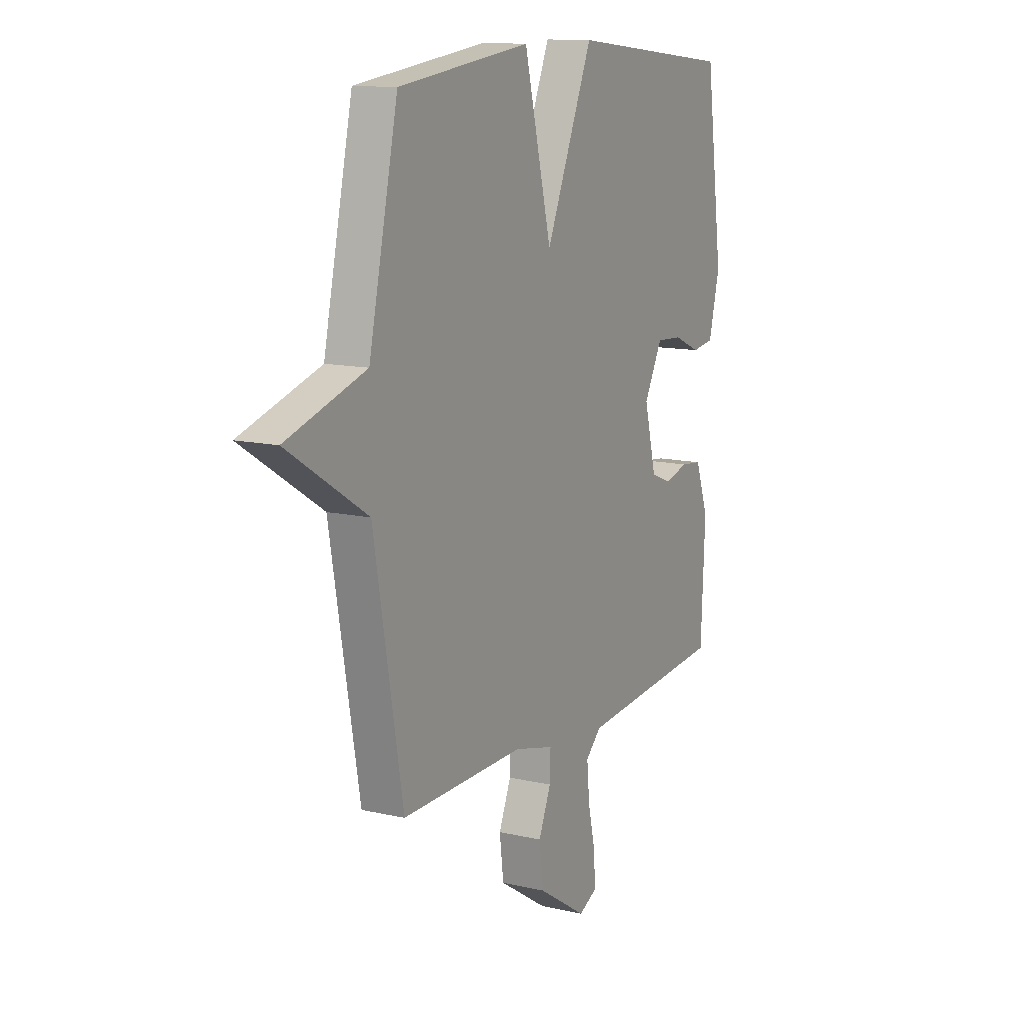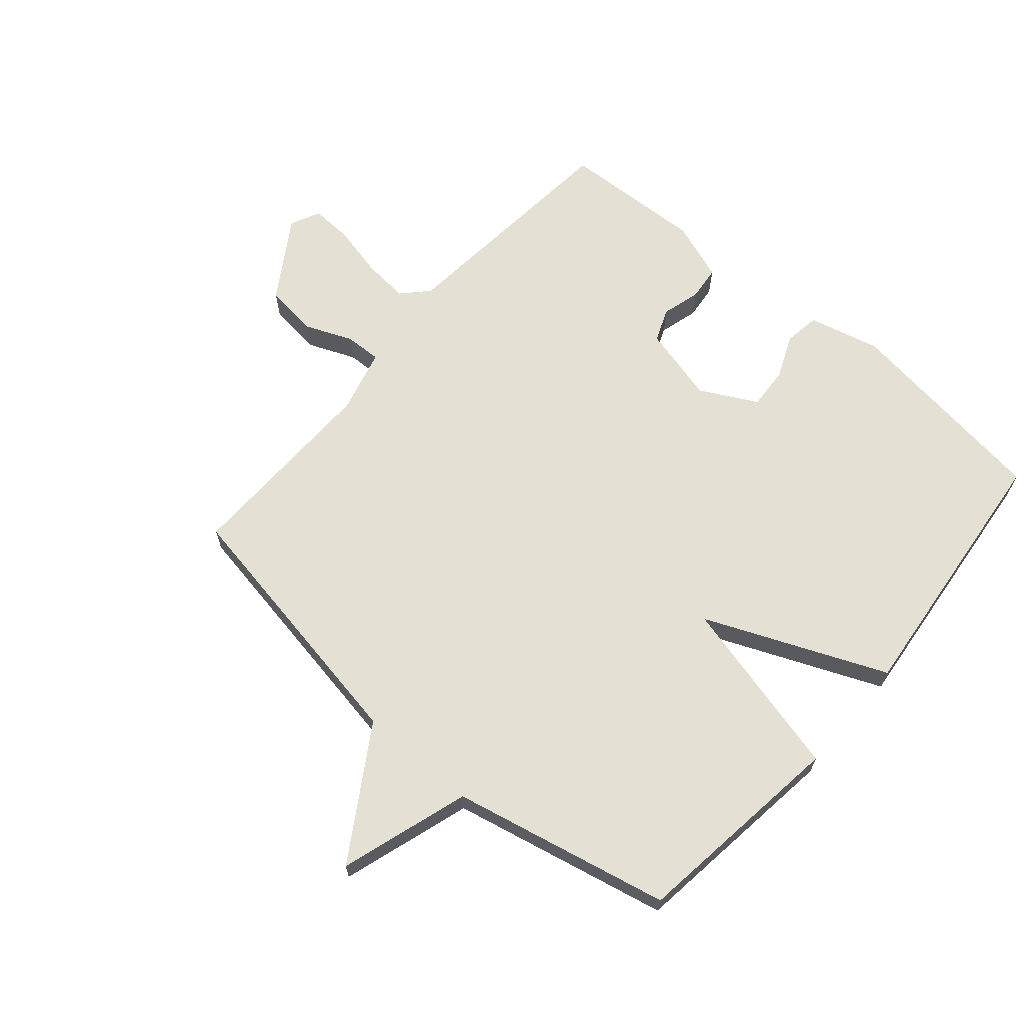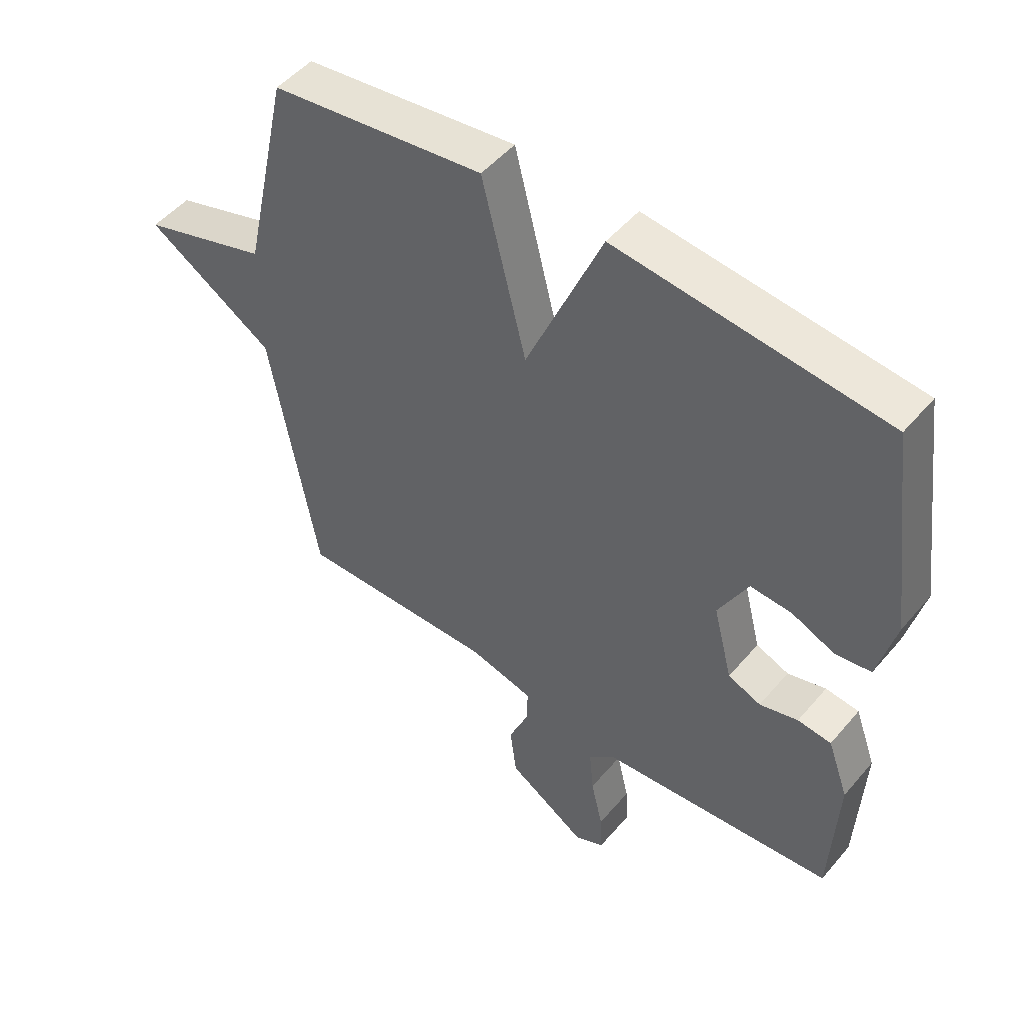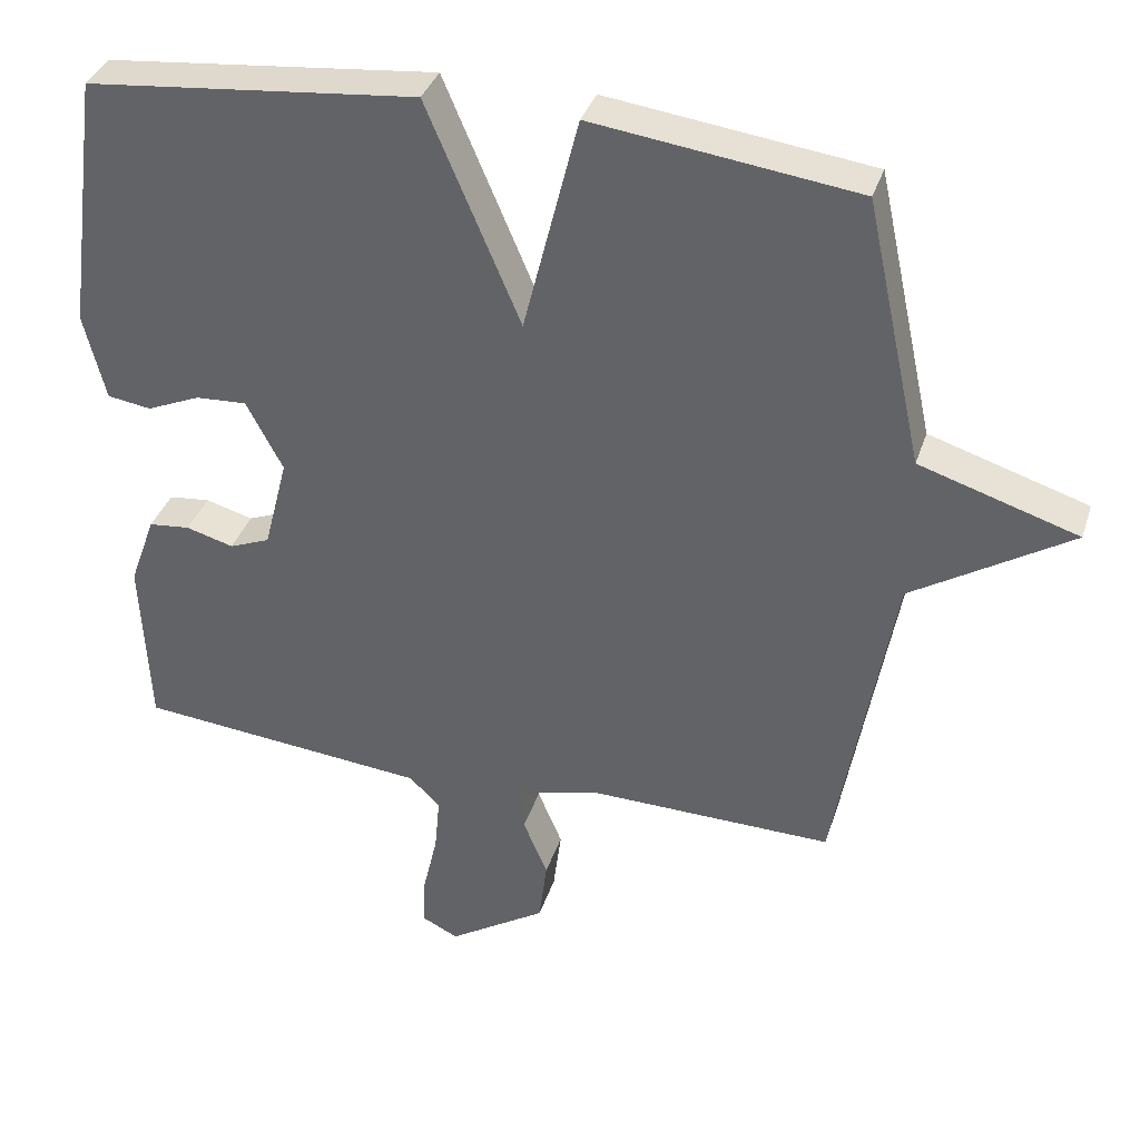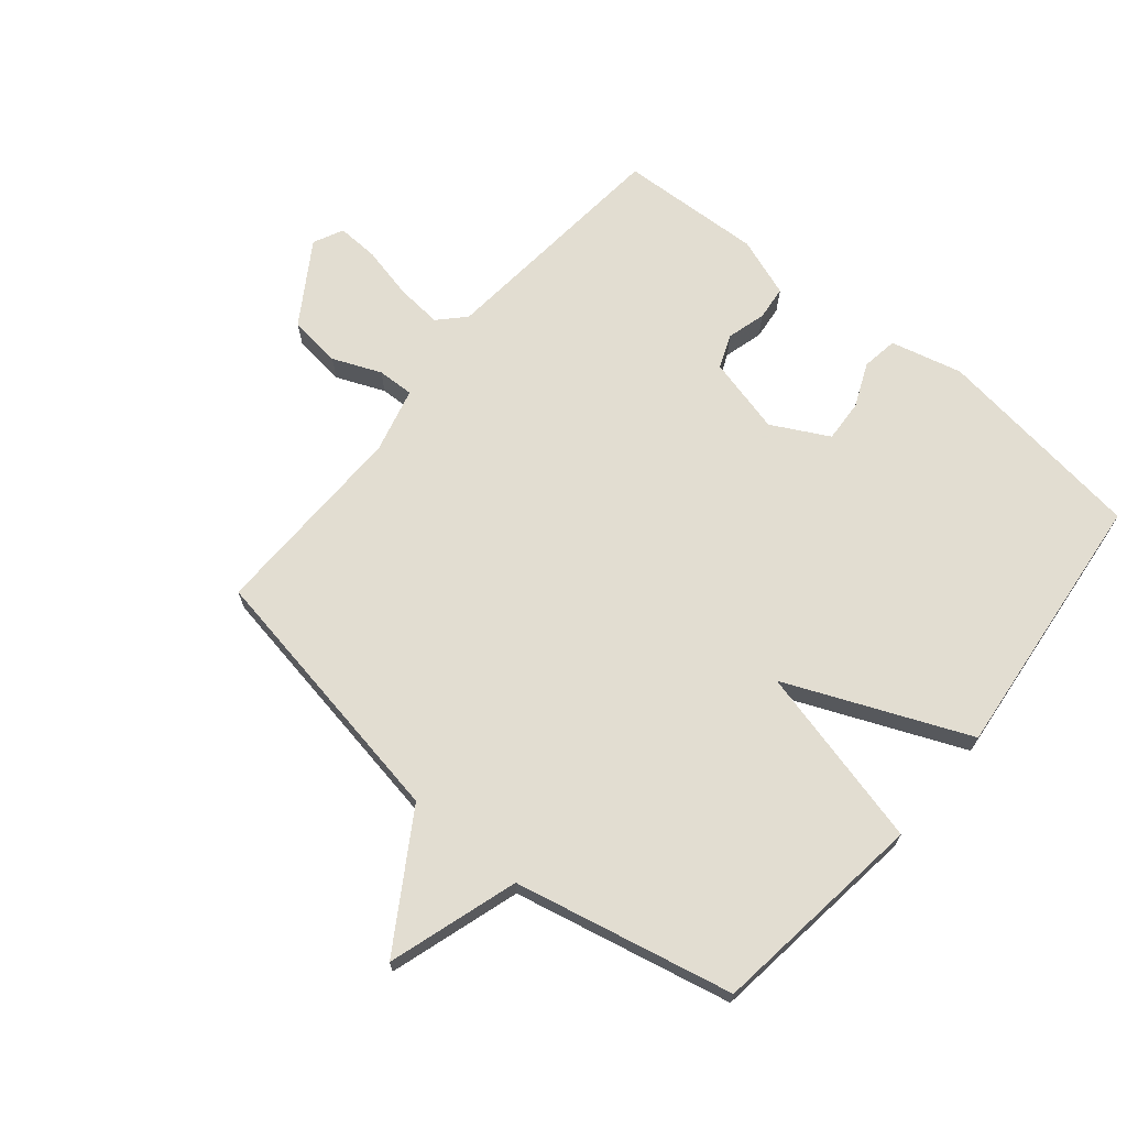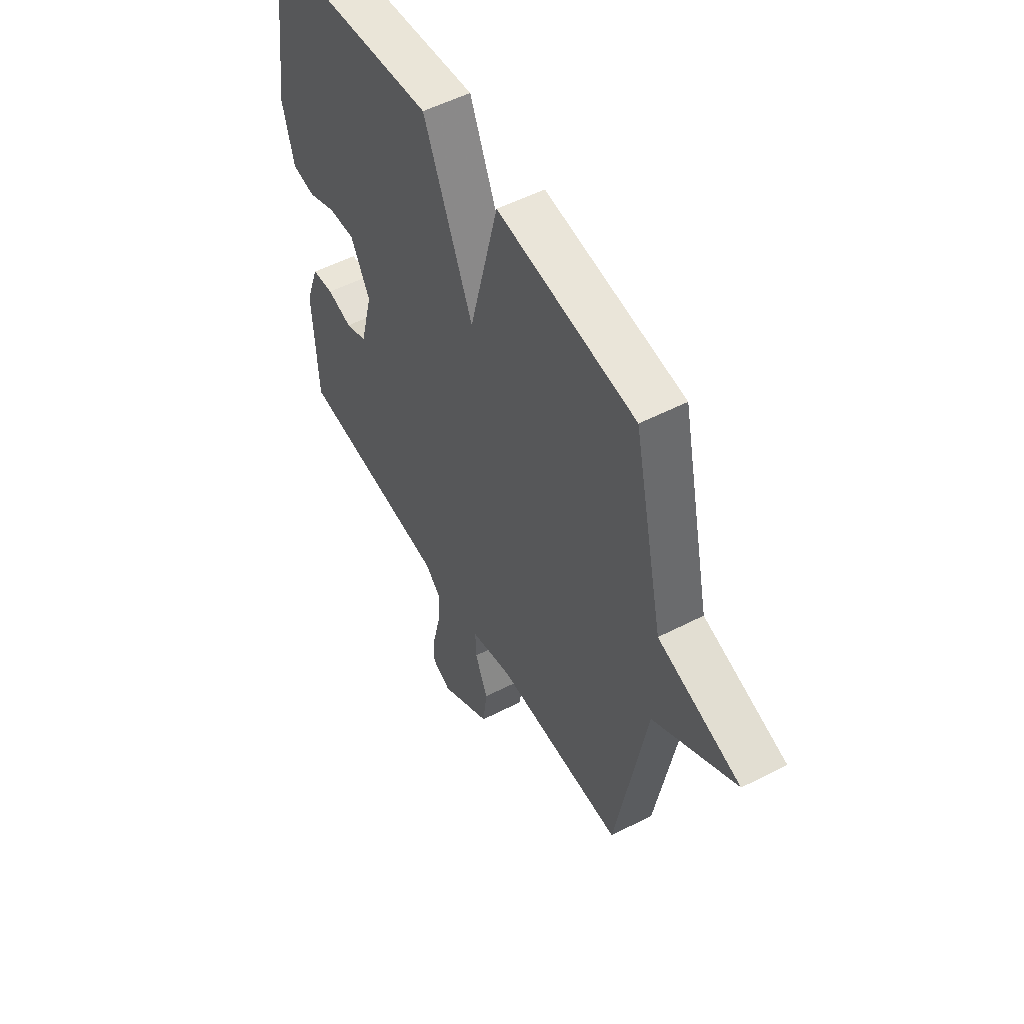
<metadata>
{"format":"obj","ext":"obj","renderer":"f3d","projection":"perspective","resolution":1024,"background":"white","views":[{"elev":12.4,"azim":-61.6,"up":"+Z"},{"elev":65.9,"azim":-49.3,"up":"+Y"},{"elev":50.0,"azim":38.6,"up":"+Z"},{"elev":36.1,"azim":-162.9,"up":"+Z"},{"elev":68.6,"azim":-50.3,"up":"+Y"},{"elev":53.2,"azim":-118.9,"up":"+Z"}]}
</metadata>
<code>
v 0.5 0.07 -0.5
v 0.107 0.07 -0.537
v 0.065 0.07 -0.577
v 0.072 0.07 -0.653
v 0.092 0.07 -0.739
v 0.095 0.07 -0.807
v 0.046 0.07 -0.831
v -0.086 0.07 -0.747
v -0.097 0.07 -0.66
v -0.064 0.07 -0.581
v -0.062 0.07 -0.521
v -0.169 0.07 -0.494
v -0.5 0.07 -0.5
v -0.578 0.07 -0.058
v -0.791 0.07 0.075
v -0.578 0.07 0.142
v -0.5 0.07 0.5
v -0.145 0.07 0.546
v -0.071 0.07 0.249
v 0.055 0.07 0.546
v 0.5 0.07 0.5
v 0.547 0.07 0.152
v 0.518 0.07 0.035
v 0.459 0.07 0.026
v 0.387 0.07 0.057
v 0.318 0.07 0.061
v 0.269 0.07 -0.032
v 0.301 0.07 -0.158
v 0.356 0.07 -0.18
v 0.42 0.07 -0.162
v 0.476 0.07 -0.168
v 0.511 0.07 -0.265
v 0.5 0 -0.5
v 0.107 0 -0.537
v 0.065 0 -0.577
v 0.072 0 -0.653
v 0.092 0 -0.739
v 0.095 0 -0.807
v 0.046 0 -0.831
v -0.086 0 -0.747
v -0.097 0 -0.66
v -0.064 0 -0.581
v -0.062 0 -0.521
v -0.169 0 -0.494
v -0.5 0 -0.5
v -0.578 0 -0.058
v -0.791 0 0.075
v -0.578 0 0.142
v -0.5 0 0.5
v -0.145 0 0.546
v -0.071 0 0.249
v 0.055 0 0.546
v 0.5 0 0.5
v 0.547 0 0.152
v 0.518 0 0.035
v 0.459 0 0.026
v 0.387 0 0.057
v 0.318 0 0.061
v 0.269 0 -0.032
v 0.301 0 -0.158
v 0.356 0 -0.18
v 0.42 0 -0.162
v 0.476 0 -0.168
v 0.511 0 -0.265
f 32 1 2
f 31 32 2
f 30 31 2
f 29 30 2
f 28 29 2 3
f 27 28 3
f 23 24 25
f 22 23 25
f 21 22 25
f 20 21 25
f 19 20 25 26
f 16 17 18 19
f 19 26 27
f 16 19 27
f 15 16 27
f 14 15 27
f 12 13 14 27
f 8 9 10
f 7 8 10
f 6 7 10
f 5 6 10
f 4 5 10
f 3 4 10 11
f 27 3 11
f 11 12 27
f 34 33 64
f 34 64 63
f 34 63 62
f 34 62 61
f 35 34 61 60
f 35 60 59
f 57 56 55
f 57 55 54
f 57 54 53
f 57 53 52
f 58 57 52 51
f 51 50 49 48
f 59 58 51
f 59 51 48
f 59 48 47
f 59 47 46
f 59 46 45 44
f 42 41 40
f 42 40 39
f 42 39 38
f 42 38 37
f 42 37 36
f 43 42 36 35
f 43 35 59
f 59 44 43
f 1 33 34 2
f 2 34 35 3
f 3 35 36 4
f 4 36 37 5
f 5 37 38 6
f 6 38 39 7
f 7 39 40 8
f 8 40 41 9
f 9 41 42 10
f 10 42 43 11
f 11 43 44 12
f 12 44 45 13
f 13 45 46 14
f 14 46 47 15
f 15 47 48 16
f 16 48 49 17
f 17 49 50 18
f 18 50 51 19
f 19 51 52 20
f 20 52 53 21
f 21 53 54 22
f 22 54 55 23
f 23 55 56 24
f 24 56 57 25
f 25 57 58 26
f 26 58 59 27
f 27 59 60 28
f 28 60 61 29
f 29 61 62 30
f 30 62 63 31
f 31 63 64 32
f 32 64 33 1

</code>
